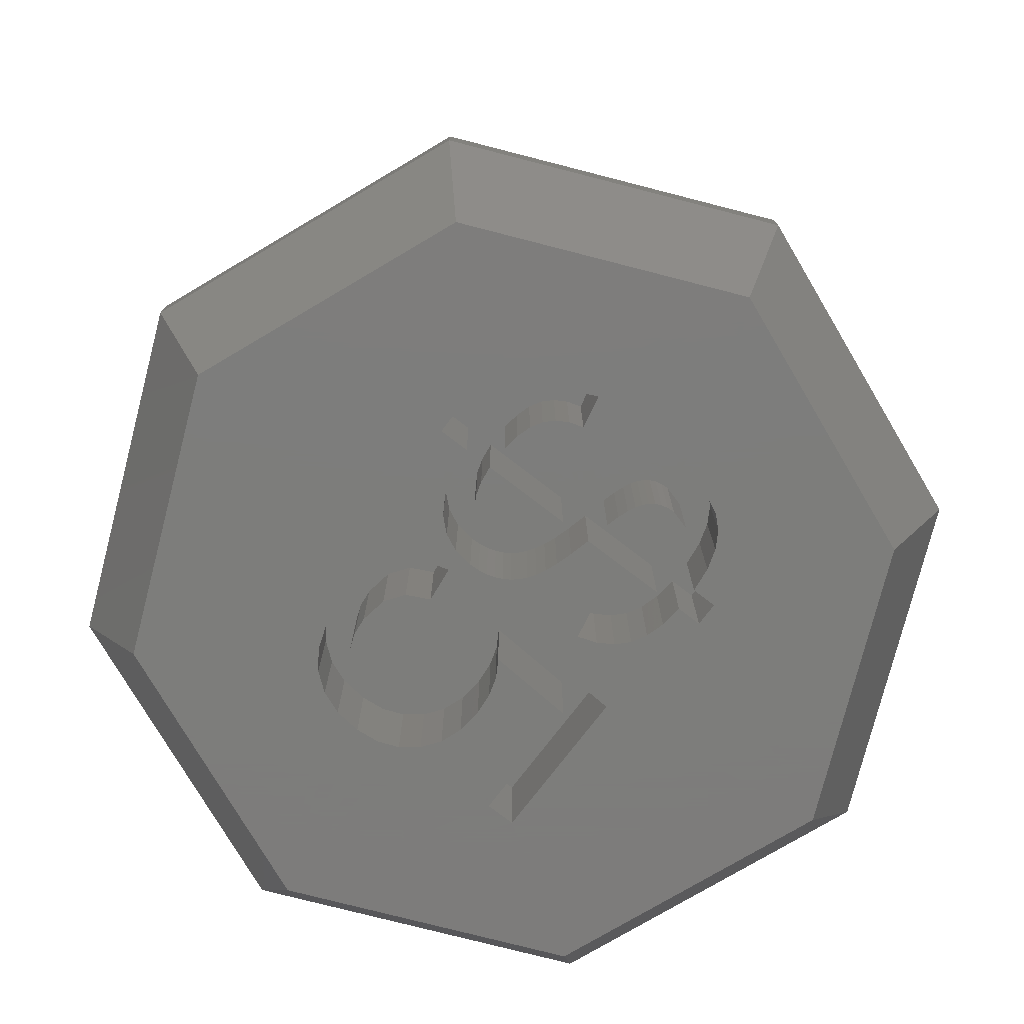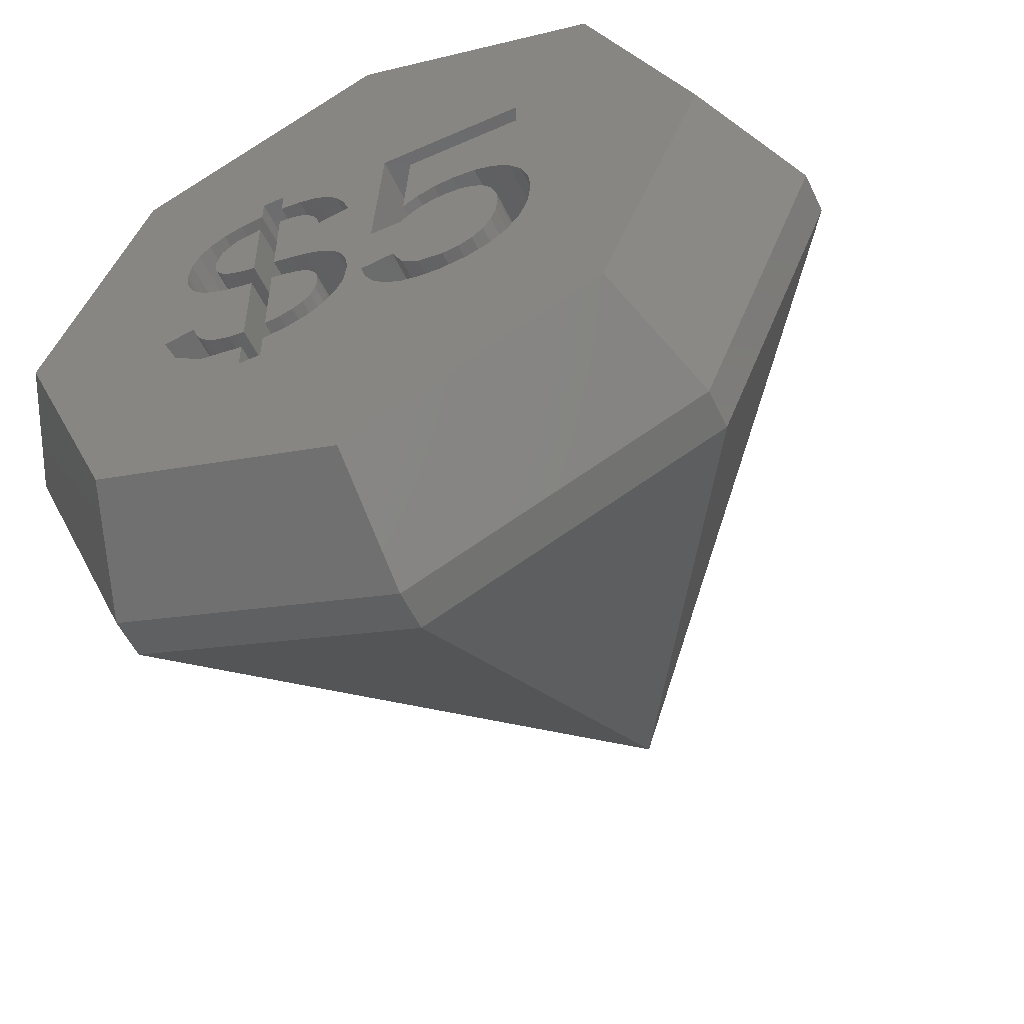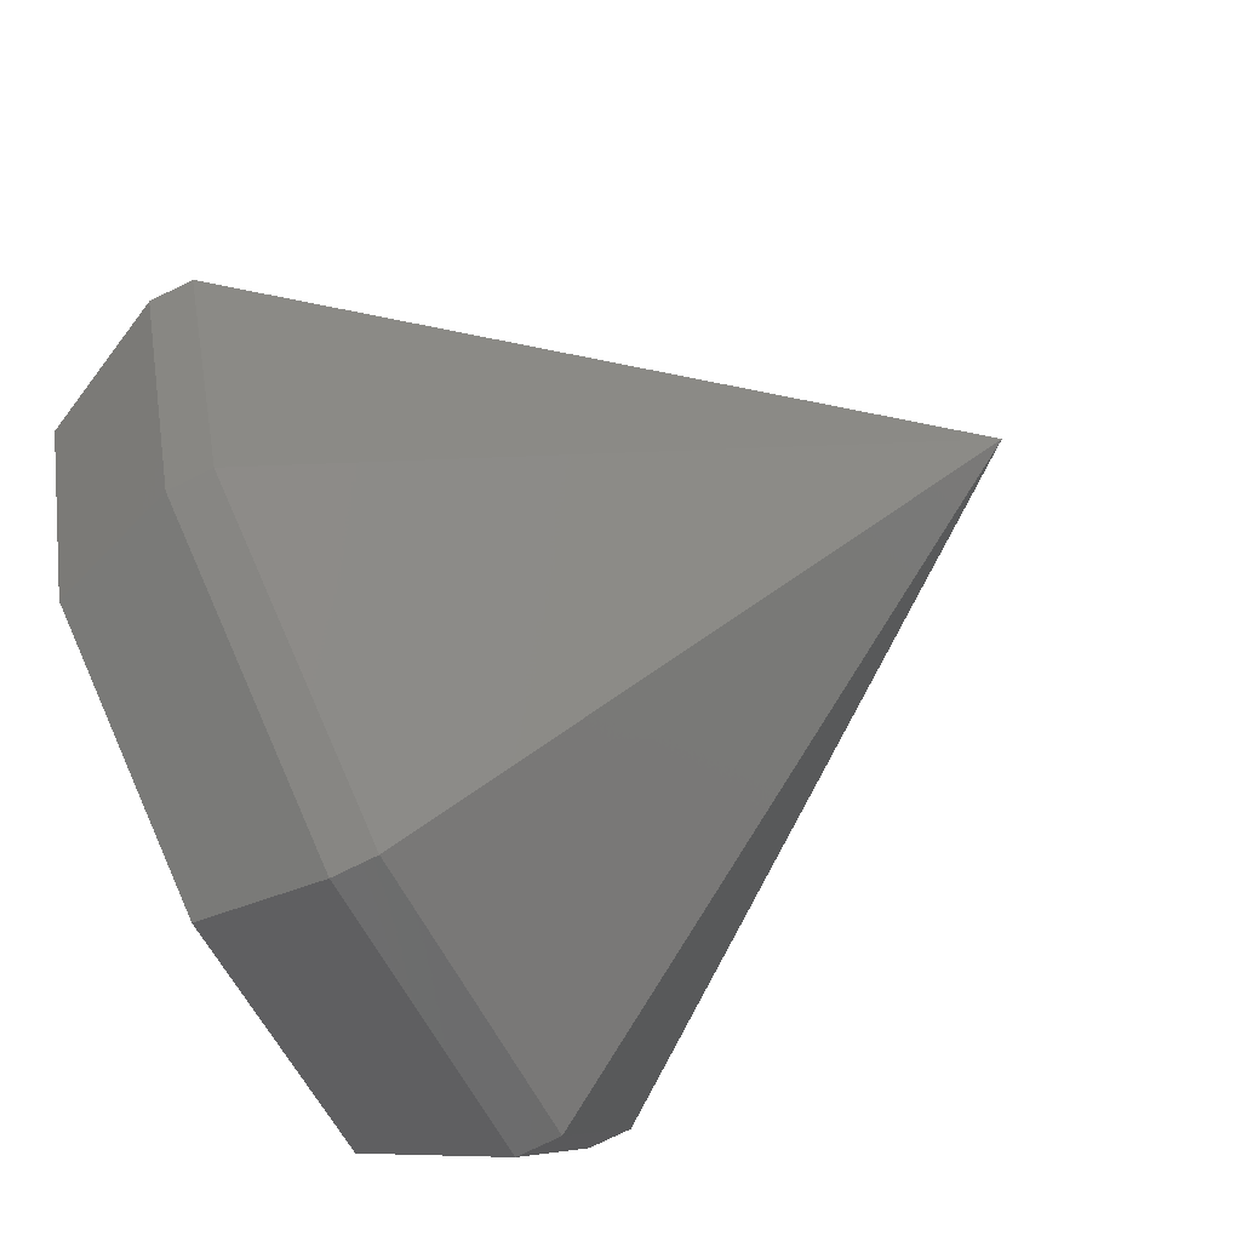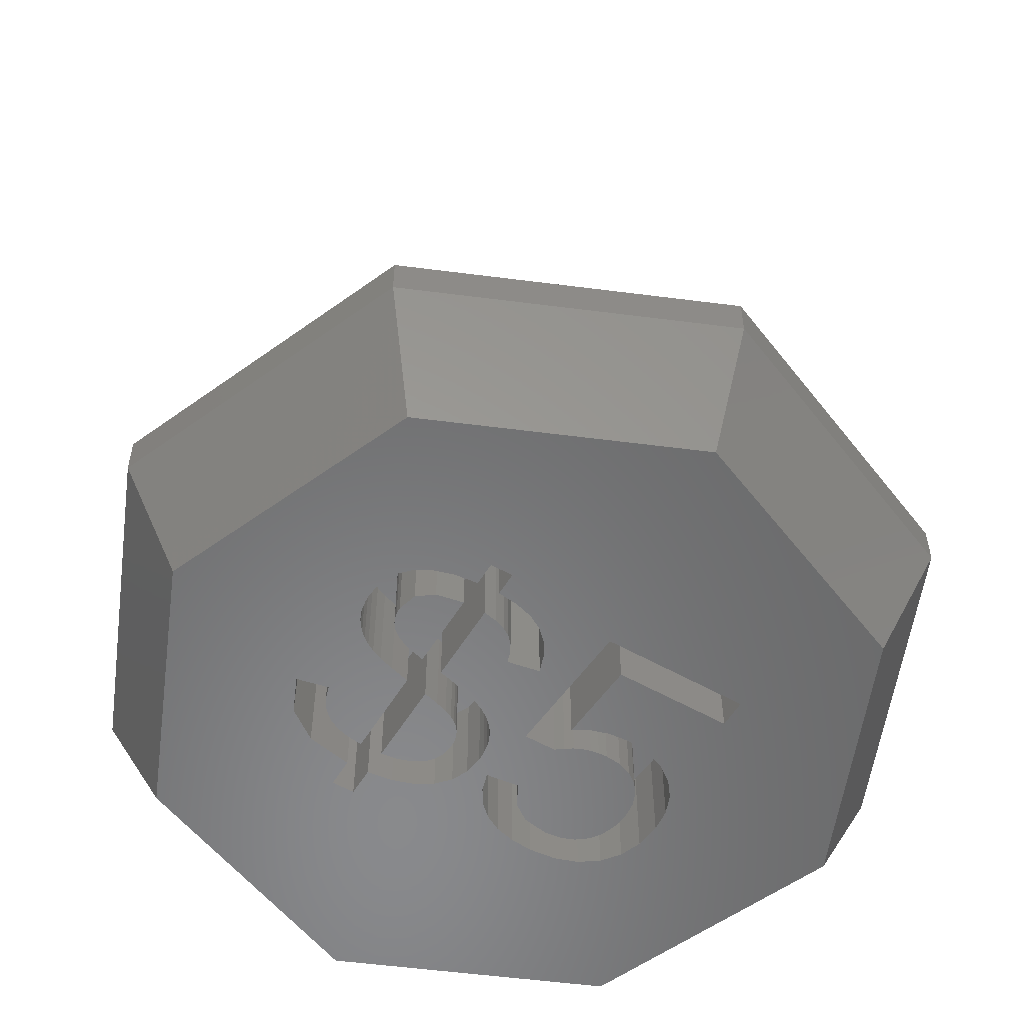
<metadata>
{"format":"stl","ext":"stl","renderer":"f3d","projection":"perspective","resolution":1024,"background":"white","views":[{"elev":-76.5,"azim":-127.5,"up":"+Y"},{"elev":-54.3,"azim":25.1,"up":"+Z"},{"elev":-77.3,"azim":116.0,"up":"+Z"},{"elev":-55.7,"azim":-30.8,"up":"+Y"}]}
</metadata>
<code>
# stl→obj: 315 verts, 626 faces
v -2.171 0 0.488
v -1.855 0 2.398
v -2.171 0 2.451
v -1.594 0 2.304
v -1.387 0 2.17
v -1.228 0 1.996
v -1.109 0 1.78
v -1.03 0 1.524
v -4.054 0 -1.512
v -2.718 0 -0.09801
v -4.154 0 -1.191
v -3.901 0 -1.775
v -3.694 0 -1.98
v -3.43 0 -2.131
v -3.104 0 -2.232
v -2.718 0 -2.284
v 2.357 0 -2.416
v 3.679 0 -1.395
v 1.066 0 -1.495
v 1.752 0 -2.314
v 1.321 0 -2.007
v 2.752 0 -2.373
v 3.558 0 -1.746
v 3.357 0 -2.033
v 3.086 0 -2.246
v 1.375 0 2.534
v 2.538 0 0.968
v 4.181 0 2.534
v 2.055 0 0.924
v 1.628 0 0.792
v 1.256 0 0.572
v -1.663 0 3.021
v -2.171 0 3.656
v -2.171 0 3.08
v -1.239 0 2.896
v 0.6523 0 3.208
v -0.898 0 2.707
v -0.6275 0 2.444
v -0.4158 0 2.098
v -0.263 0 1.669
v -1.696 0 0.368
v -1.322 0 0.2547
v -1.05 0 0.148
v -0.8436 0 0.04088
v -0.6682 0 -0.07512
v 0.4453 0 -0.126
v -0.405 0 -0.3367
v -0.524 0 -0.2
v -3.749 0 2.873
v -2.718 0 3.656
v -6.185 0 6.06
v -3.28 0 3.015
v -2.718 0 3.08
v -4.126 0 2.654
v -4.401 0 2.364
v -4.566 0 2.008
v -8.659 0 -0.08867
v -4.621 0 1.586
v -4.612 0 1.382
v -4.585 0 1.198
v -4.54 0 1.035
v -4.903 0 -1.354
v -4.474 0 0.8854
v -4.386 0 0.7421
v -4.275 0 0.605
v -4.14 0 0.4767
v -3.98 0 0.3583
v -3.795 0 0.25
v -3.543 0 0.1429
v -3.184 0 0.02689
v -4.523 0 -2.198
v -6.06 0 -6.185
v -3.795 0 -2.725
v -2.718 0 -3.64
v -2.718 0 -2.936
v 0.08867 0 -8.659
v -2.171 0 -3.64
v 6.185 0 -6.06
v -0.08867 0 8.659
v 4.181 0 3.208
v 6.06 0 6.185
v 8.659 0 0.08867
v 3.108 0 0.9084
v 3.595 0 0.7298
v 3.999 0 0.432
v 4.302 0 0.03932
v 4.483 0 -0.4253
v 4.543 0 -0.962
v 4.478 0 -1.568
v 4.284 0 -2.082
v 3.959 0 -2.503
v 3.52 0 -2.815
v 1.798 0 -3.022
v 2.34 0 -3.064
v 2.98 0 -3.002
v 3.719 0 -0.98
v 2.375 0 0.32
v 2.166 0 0.3087
v 1.966 0 0.2747
v 1.775 0 0.218
v 2.758 0 0.2801
v 1.591 0 0.1349
v 1.406 0 0.02022
v 1.22 0 -0.126
v -0.3067 0 -0.4893
v -0.229 0 -0.658
v -0.1723 0 -0.8443
v 3.679 0 -0.6168
v 3.085 0 0.1604
v -0.1383 0 -1.051
v 3.355 0 -0.039
v 3.558 0 -0.3031
v 0.2643 0 -1.588
v -0.127 0 -1.279
v -0.1862 0 -1.732
v 0.4019 0 -2.029
v -0.3639 0 -2.121
v 0.6265 0 -2.395
v -0.66 0 -2.447
v 0.9383 0 -2.685
v -1.065 0 -2.697
v -1.568 0 -2.86
v -2.171 0 -2.936
v 1.331 0 -2.896
v -2.171 0 -2.288
v -1.8 0 -0.3291
v -2.171 0 -0.225
v -1.789 0 -2.237
v -1.471 0 -2.139
v -1.519 0 -0.4241
v -1.33 0 -0.51
v -0.885 0 -1.288
v -1.197 0 -0.5978
v -1.087 0 -0.6998
v -0.8978 0 -1.108
v -1 0 -0.816
v -0.9361 0 -0.9507
v -1.218 0 -1.993
v -0.922 0 -1.566
v -1.033 0 -1.801
v -3.863 0 1.595
v -3.354 0 2.335
v -3.736 0 2.047
v -3.425 0 0.849
v -3.558 0 0.938
v -3.851 0 1.43
v -3.668 0 1.04
v -3.814 0 1.283
v -3.753 0 1.154
v -3.25 0 0.767
v -2.718 0 2.459
v -3.014 0 0.685
v -2.718 0 0.603
v -7.267 4 7.12
v 0 17.42 0
v -10.17 4 -0.1042
v -7.12 4 -7.267
v 0.1042 4 -10.17
v 7.267 4 -7.12
v 10.17 4 0.1042
v 7.12 4 7.267
v -0.1042 4 10.17
v -10.17 3 -0.1042
v -7.267 3 7.12
v -7.12 3 -7.267
v 0.1042 3 -10.17
v 7.267 3 -7.12
v 10.17 3 0.1042
v 7.12 3 7.267
v -0.1042 3 10.17
v -4.903 2.4 -1.354
v -4.054 2.4 -1.512
v -4.154 2.4 -1.191
v -4.523 2.4 -2.198
v -3.901 2.4 -1.775
v -3.694 2.4 -1.98
v -3.795 2.4 -2.725
v -3.43 2.4 -2.131
v -3.104 2.4 -2.232
v -2.171 2.4 -2.936
v -2.171 2.4 -2.288
v -2.718 2.4 -2.284
v -2.718 2.4 -2.936
v -1.568 2.4 -2.86
v -1.065 2.4 -2.697
v -0.66 2.4 -2.447
v -2.718 2.4 -3.64
v -2.171 2.4 -3.64
v -2.718 2.4 0.603
v -2.171 2.4 2.451
v -2.718 2.4 2.459
v -2.171 2.4 0.488
v -3.736 2.4 2.047
v -4.126 2.4 2.654
v -4.401 2.4 2.364
v -3.354 2.4 2.335
v -4.566 2.4 2.008
v -3.863 2.4 1.595
v -4.621 2.4 1.586
v -4.612 2.4 1.382
v -3.851 2.4 1.43
v -4.585 2.4 1.198
v -3.814 2.4 1.283
v -4.54 2.4 1.035
v -4.474 2.4 0.8854
v -3.753 2.4 1.154
v -4.386 2.4 0.7421
v -4.275 2.4 0.605
v -3.668 2.4 1.04
v -4.14 2.4 0.4767
v -3.558 2.4 0.938
v -3.98 2.4 0.3583
v -3.795 2.4 0.25
v -3.425 2.4 0.849
v -3.543 2.4 0.1429
v -3.25 2.4 0.767
v -3.184 2.4 0.02689
v -3.014 2.4 0.685
v -2.718 2.4 -0.09801
v -2.171 2.4 -0.225
v -1.696 2.4 0.368
v -1.8 2.4 -0.3291
v -1.322 2.4 0.2547
v -1.519 2.4 -0.4241
v -1.05 2.4 0.148
v -1.33 2.4 -0.51
v -2.718 2.4 3.08
v -2.171 2.4 3.656
v -2.718 2.4 3.656
v -2.171 2.4 3.08
v -3.28 2.4 3.015
v -3.749 2.4 2.873
v -1.855 2.4 2.398
v -1.663 2.4 3.021
v -1.594 2.4 2.304
v -1.239 2.4 2.896
v -1.387 2.4 2.17
v -0.898 2.4 2.707
v -1.228 2.4 1.996
v -0.6275 2.4 2.444
v -0.4158 2.4 2.098
v -1.109 2.4 1.78
v -1.03 2.4 1.524
v -0.263 2.4 1.669
v -0.8436 2.4 0.04088
v -1.197 2.4 -0.5978
v -0.6682 2.4 -0.07512
v -1.087 2.4 -0.6998
v -0.524 2.4 -0.2
v -0.405 2.4 -0.3367
v -1 2.4 -0.816
v -0.3067 2.4 -0.4893
v -0.9361 2.4 -0.9507
v -0.229 2.4 -0.658
v -0.1723 2.4 -0.8443
v -0.8978 2.4 -1.108
v -0.1383 2.4 -1.051
v -0.885 2.4 -1.288
v -0.127 2.4 -1.279
v -0.1862 2.4 -1.732
v -0.922 2.4 -1.566
v -0.3639 2.4 -2.121
v -1.033 2.4 -1.801
v -1.218 2.4 -1.993
v -1.471 2.4 -2.139
v -1.789 2.4 -2.237
v 0.4019 2.4 -2.029
v 1.066 2.4 -1.495
v 0.2643 2.4 -1.588
v 1.321 2.4 -2.007
v 0.6265 2.4 -2.395
v 0.9383 2.4 -2.685
v 1.331 2.4 -2.896
v 1.752 2.4 -2.314
v 1.798 2.4 -3.022
v 2.98 2.4 -3.002
v 2.357 2.4 -2.416
v 2.34 2.4 -3.064
v 3.52 2.4 -2.815
v 3.959 2.4 -2.503
v 0.6523 2.4 3.208
v 1.375 2.4 2.534
v 4.181 2.4 3.208
v 1.256 2.4 0.572
v 3.085 2.4 0.1604
v 3.108 2.4 0.9084
v 2.758 2.4 0.2801
v 1.628 2.4 0.792
v 2.166 2.4 0.3087
v 2.375 2.4 0.32
v 1.966 2.4 0.2747
v 1.775 2.4 0.218
v 1.591 2.4 0.1349
v 1.406 2.4 0.02022
v 0.4453 2.4 -0.126
v 1.22 2.4 -0.126
v 4.181 2.4 2.534
v 2.055 2.4 0.924
v 2.538 2.4 0.968
v 3.595 2.4 0.7298
v 3.355 2.4 -0.039
v 3.999 2.4 0.432
v 3.558 2.4 -0.3031
v 4.302 2.4 0.03932
v 3.679 2.4 -0.6168
v 4.483 2.4 -0.4253
v 4.543 2.4 -0.962
v 3.719 2.4 -0.98
v 4.478 2.4 -1.568
v 3.679 2.4 -1.395
v 4.284 2.4 -2.082
v 3.558 2.4 -1.746
v 3.357 2.4 -2.033
v 3.086 2.4 -2.246
v 2.752 2.4 -2.373
f 1 2 3
f 2 1 4
f 4 1 5
f 5 1 6
f 6 1 7
f 7 1 8
f 9 10 11
f 12 10 9
f 13 10 12
f 14 10 13
f 15 10 14
f 10 15 16
f 17 18 19
f 20 19 21
f 22 18 17
f 18 22 23
f 19 20 17
f 23 22 24
f 24 22 25
f 26 27 28
f 26 29 27
f 26 30 29
f 30 26 31
f 32 33 34
f 35 33 32
f 33 35 36
f 37 36 35
f 38 36 37
f 39 36 38
f 40 36 39
f 41 8 1
f 42 8 41
f 43 8 42
f 44 8 43
f 8 44 40
f 45 40 44
f 40 45 46
f 40 46 36
f 47 46 48
f 48 46 45
f 49 50 51
f 50 52 53
f 50 49 52
f 51 54 49
f 51 55 54
f 51 56 55
f 57 56 51
f 56 57 58
f 58 57 59
f 59 57 60
f 60 57 61
f 62 61 57
f 61 62 63
f 63 62 64
f 64 62 65
f 65 62 66
f 11 66 62
f 66 11 67
f 67 11 68
f 68 11 69
f 69 11 70
f 70 11 10
f 57 71 62
f 72 71 57
f 73 74 75
f 71 72 73
f 76 77 74
f 73 72 74
f 76 74 72
f 77 76 78
f 50 79 51
f 79 50 33
f 36 79 33
f 80 79 36
f 79 80 81
f 82 80 28
f 83 28 27
f 84 28 83
f 85 28 84
f 86 28 85
f 80 82 81
f 28 86 82
f 87 82 86
f 88 82 87
f 89 82 88
f 90 82 89
f 78 90 91
f 78 91 92
f 93 78 94
f 90 78 82
f 95 78 92
f 94 78 95
f 96 97 98
f 19 98 99
f 19 99 100
f 97 96 101
f 19 100 102
f 19 102 103
f 98 19 96
f 19 103 104
f 105 46 47
f 106 46 105
f 107 46 106
f 108 101 96
f 101 108 109
f 110 46 107
f 46 19 104
f 111 108 112
f 46 110 19
f 113 110 114
f 109 108 111
f 96 19 18
f 110 113 19
f 115 113 114
f 115 116 113
f 117 116 115
f 117 118 116
f 119 118 117
f 119 120 118
f 121 120 119
f 77 121 122
f 121 77 120
f 77 122 123
f 120 77 124
f 124 77 93
f 78 93 77
f 125 126 127
f 128 126 125
f 129 130 128
f 130 129 131
f 132 131 129
f 131 132 133
f 134 135 136
f 136 135 137
f 133 135 134
f 138 132 129
f 139 138 140
f 132 138 139
f 135 133 132
f 126 128 130
f 141 142 143
f 142 141 144
f 145 141 146
f 147 146 148
f 147 148 149
f 146 147 145
f 141 145 144
f 150 142 144
f 142 150 151
f 152 151 150
f 151 152 153
f 154 155 156
f 155 157 156
f 155 158 157
f 159 158 155
f 160 159 155
f 161 160 155
f 161 155 162
f 162 155 154
f 163 154 156
f 154 163 164
f 165 156 157
f 156 165 163
f 165 158 166
f 158 165 157
f 166 159 167
f 159 166 158
f 168 159 160
f 159 168 167
f 169 160 161
f 160 169 168
f 162 169 161
f 169 162 170
f 154 170 162
f 170 154 164
f 79 170 164
f 51 79 164
f 51 164 163
f 57 51 163
f 165 57 163
f 165 72 57
f 166 72 165
f 166 76 72
f 166 167 76
f 167 78 76
f 167 168 78
f 168 82 78
f 82 168 169
f 82 169 81
f 81 169 170
f 79 81 170
f 171 172 173
f 174 172 171
f 172 174 175
f 175 174 176
f 177 176 174
f 176 177 178
f 178 177 179
f 180 181 182
f 183 179 177
f 181 180 184
f 179 183 182
f 182 183 180
f 181 184 185
f 181 185 186
f 187 180 183
f 180 187 188
f 189 190 191
f 190 189 192
f 193 194 195
f 194 196 191
f 194 193 196
f 197 193 195
f 197 198 193
f 199 198 197
f 200 198 199
f 198 200 201
f 202 201 200
f 201 202 203
f 204 203 202
f 205 203 204
f 203 205 206
f 207 206 205
f 208 206 207
f 206 208 209
f 210 209 208
f 209 210 211
f 212 211 210
f 213 211 212
f 211 213 214
f 215 214 213
f 214 215 216
f 217 216 215
f 216 217 218
f 219 189 217
f 218 217 189
f 189 219 192
f 220 192 219
f 192 220 221
f 222 221 220
f 221 222 223
f 224 223 222
f 223 224 225
f 226 225 224
f 182 220 219
f 220 182 181
f 227 228 229
f 227 230 228
f 191 230 227
f 191 227 231
f 230 191 190
f 191 231 232
f 233 230 190
f 191 232 194
f 230 233 234
f 235 234 233
f 234 235 236
f 237 236 235
f 236 237 238
f 239 238 237
f 238 239 240
f 240 239 241
f 242 241 239
f 243 241 242
f 241 243 244
f 225 226 245
f 246 245 226
f 245 246 247
f 248 247 246
f 247 248 249
f 249 248 250
f 251 250 248
f 250 251 252
f 253 252 251
f 252 253 254
f 254 253 255
f 256 255 253
f 255 256 257
f 258 257 256
f 257 258 259
f 260 258 261
f 258 260 259
f 262 261 263
f 186 263 264
f 261 262 260
f 186 264 265
f 186 265 266
f 186 266 181
f 263 186 262
f 267 268 269
f 268 267 270
f 271 270 267
f 272 270 271
f 273 270 272
f 270 273 274
f 275 274 273
f 276 277 278
f 274 275 277
f 279 277 276
f 277 275 278
f 277 279 280
f 281 282 283
f 281 284 282
f 285 286 287
f 288 289 290
f 288 291 289
f 288 292 291
f 284 293 292
f 284 294 293
f 295 284 281
f 296 284 295
f 284 296 294
f 283 282 297
f 288 290 298
f 292 288 284
f 298 290 299
f 287 299 290
f 299 287 286
f 286 285 300
f 301 300 285
f 300 301 302
f 303 302 301
f 302 303 304
f 305 304 303
f 304 305 306
f 305 307 306
f 308 307 305
f 309 308 310
f 308 309 307
f 311 310 312
f 280 312 313
f 310 311 309
f 280 313 314
f 280 314 315
f 312 280 311
f 280 315 277
f 180 122 184
f 122 180 123
f 184 121 185
f 121 184 122
f 185 119 186
f 119 185 121
f 119 262 186
f 262 119 117
f 117 260 262
f 260 117 115
f 115 259 260
f 259 115 114
f 114 257 259
f 257 114 110
f 110 255 257
f 255 110 107
f 107 254 255
f 254 107 106
f 106 252 254
f 252 106 105
f 105 250 252
f 250 105 47
f 47 249 250
f 249 47 48
f 45 249 48
f 249 45 247
f 44 247 45
f 247 44 245
f 43 245 44
f 245 43 225
f 42 225 43
f 225 42 223
f 41 223 42
f 223 41 221
f 1 221 41
f 221 1 192
f 1 190 192
f 190 1 3
f 190 2 233
f 2 190 3
f 233 4 235
f 4 233 2
f 235 5 237
f 5 235 4
f 5 239 237
f 239 5 6
f 6 242 239
f 242 6 7
f 7 243 242
f 243 7 8
f 243 40 244
f 40 243 8
f 40 241 244
f 241 40 39
f 39 240 241
f 240 39 38
f 37 240 38
f 240 37 238
f 35 238 37
f 238 35 236
f 32 236 35
f 236 32 234
f 34 234 32
f 234 34 230
f 34 228 230
f 228 34 33
f 50 228 33
f 228 50 229
f 50 227 229
f 227 50 53
f 52 227 53
f 227 52 231
f 49 231 52
f 231 49 232
f 54 232 49
f 232 54 194
f 54 195 194
f 195 54 55
f 55 197 195
f 197 55 56
f 56 199 197
f 199 56 58
f 58 200 199
f 200 58 59
f 59 202 200
f 202 59 60
f 60 204 202
f 204 60 61
f 61 205 204
f 205 61 63
f 63 207 205
f 207 63 64
f 64 208 207
f 208 64 65
f 208 66 210
f 66 208 65
f 210 67 212
f 67 210 66
f 212 68 213
f 68 212 67
f 213 69 215
f 69 213 68
f 215 70 217
f 70 215 69
f 217 10 219
f 10 217 70
f 10 182 219
f 182 10 16
f 15 182 16
f 182 15 179
f 14 179 15
f 179 14 178
f 13 178 14
f 178 13 176
f 12 176 13
f 176 12 175
f 12 172 175
f 172 12 9
f 9 173 172
f 173 9 11
f 62 173 11
f 173 62 171
f 62 174 171
f 174 62 71
f 174 73 177
f 73 174 71
f 177 75 183
f 75 177 73
f 75 187 183
f 187 75 74
f 187 77 188
f 77 187 74
f 77 180 188
f 180 77 123
f 150 218 152
f 218 150 216
f 144 216 150
f 216 144 214
f 145 214 144
f 214 145 211
f 147 211 145
f 211 147 209
f 147 206 209
f 206 147 149
f 149 203 206
f 203 149 148
f 148 201 203
f 201 148 146
f 146 198 201
f 198 146 141
f 141 193 198
f 193 141 143
f 193 142 196
f 142 193 143
f 196 151 191
f 151 196 142
f 151 189 191
f 189 151 153
f 152 189 153
f 189 152 218
f 220 126 222
f 126 220 127
f 222 130 224
f 130 222 126
f 224 131 226
f 131 224 130
f 226 133 246
f 133 226 131
f 246 134 248
f 134 246 133
f 134 251 248
f 251 134 136
f 136 253 251
f 253 136 137
f 137 256 253
f 256 137 135
f 135 258 256
f 258 135 132
f 132 261 258
f 261 132 139
f 139 263 261
f 263 139 140
f 140 264 263
f 264 140 138
f 129 264 138
f 264 129 265
f 128 265 129
f 265 128 266
f 125 266 128
f 266 125 181
f 125 220 181
f 220 125 127
f 276 92 279
f 92 276 95
f 279 91 280
f 91 279 92
f 91 311 280
f 311 91 90
f 90 309 311
f 309 90 89
f 89 307 309
f 307 89 88
f 88 306 307
f 306 88 87
f 87 304 306
f 304 87 86
f 86 302 304
f 302 86 85
f 84 302 85
f 302 84 300
f 83 300 84
f 300 83 286
f 27 286 83
f 286 27 299
f 29 299 27
f 299 29 298
f 30 298 29
f 298 30 288
f 31 288 30
f 288 31 284
f 31 282 284
f 282 31 26
f 282 28 297
f 28 282 26
f 28 283 297
f 283 28 80
f 36 283 80
f 283 36 281
f 36 295 281
f 295 36 46
f 295 104 296
f 104 295 46
f 296 103 294
f 103 296 104
f 294 102 293
f 102 294 103
f 293 100 292
f 100 293 102
f 292 99 291
f 99 292 100
f 291 98 289
f 98 291 99
f 289 97 290
f 97 289 98
f 290 101 287
f 101 290 97
f 287 109 285
f 109 287 101
f 285 111 301
f 111 285 109
f 111 303 301
f 303 111 112
f 112 305 303
f 305 112 108
f 108 308 305
f 308 108 96
f 96 310 308
f 310 96 18
f 18 312 310
f 312 18 23
f 23 313 312
f 313 23 24
f 25 313 24
f 313 25 314
f 22 314 25
f 314 22 315
f 17 315 22
f 315 17 277
f 20 277 17
f 277 20 274
f 21 274 20
f 274 21 270
f 21 268 270
f 268 21 19
f 113 268 19
f 268 113 269
f 113 267 269
f 267 113 116
f 116 271 267
f 271 116 118
f 271 120 272
f 120 271 118
f 272 124 273
f 124 272 120
f 273 93 275
f 93 273 124
f 275 94 278
f 94 275 93
f 278 95 276
f 95 278 94

</code>
